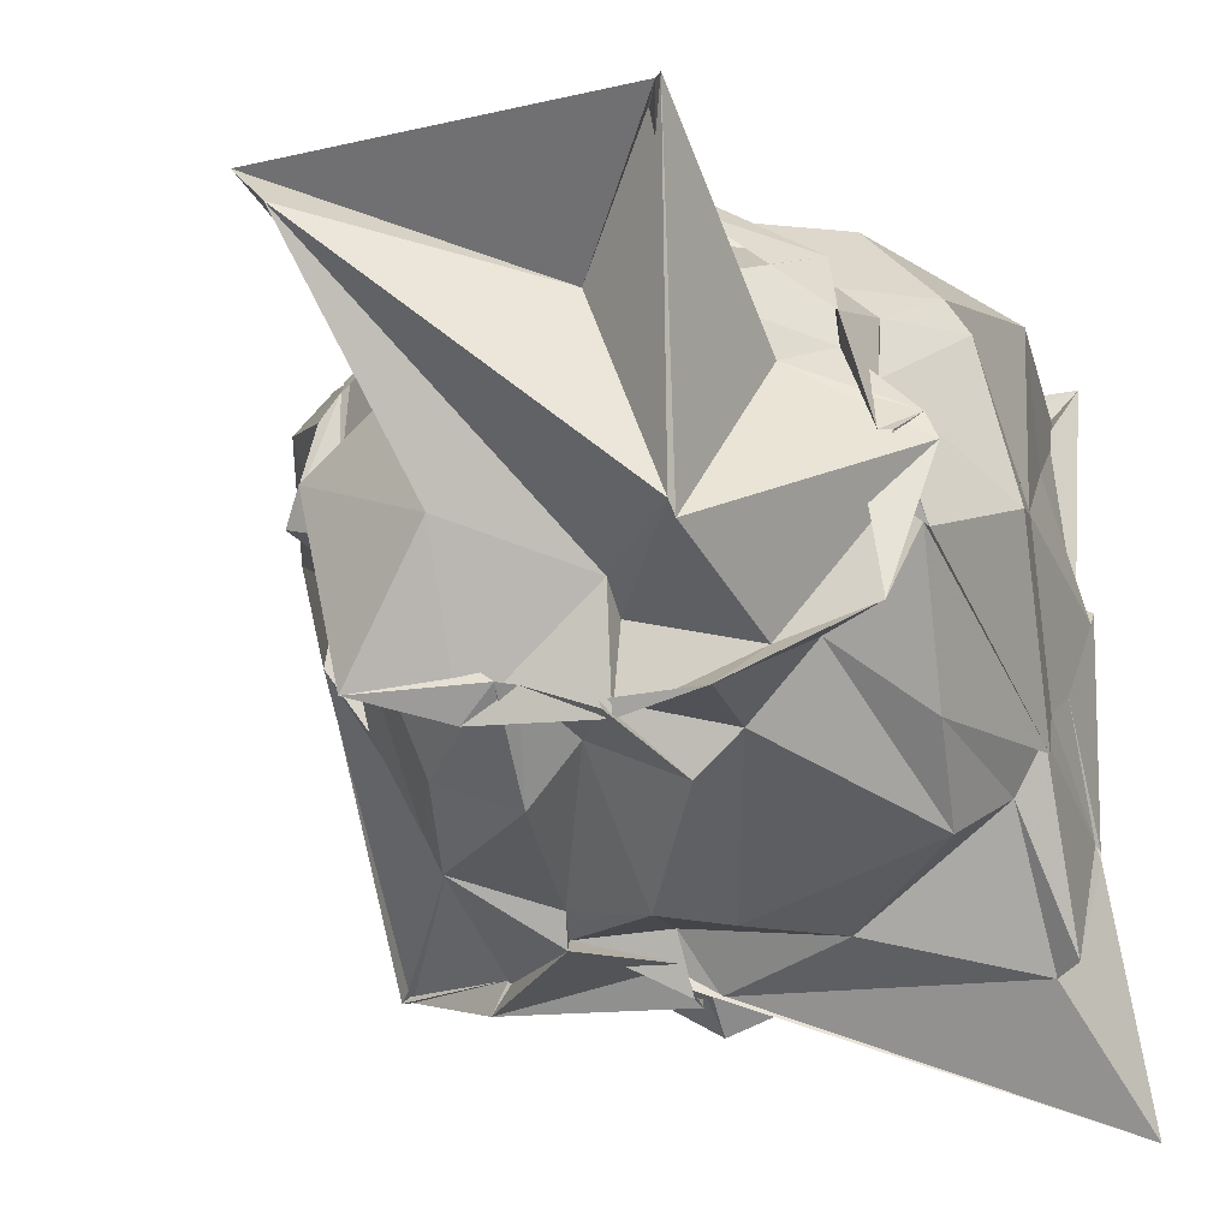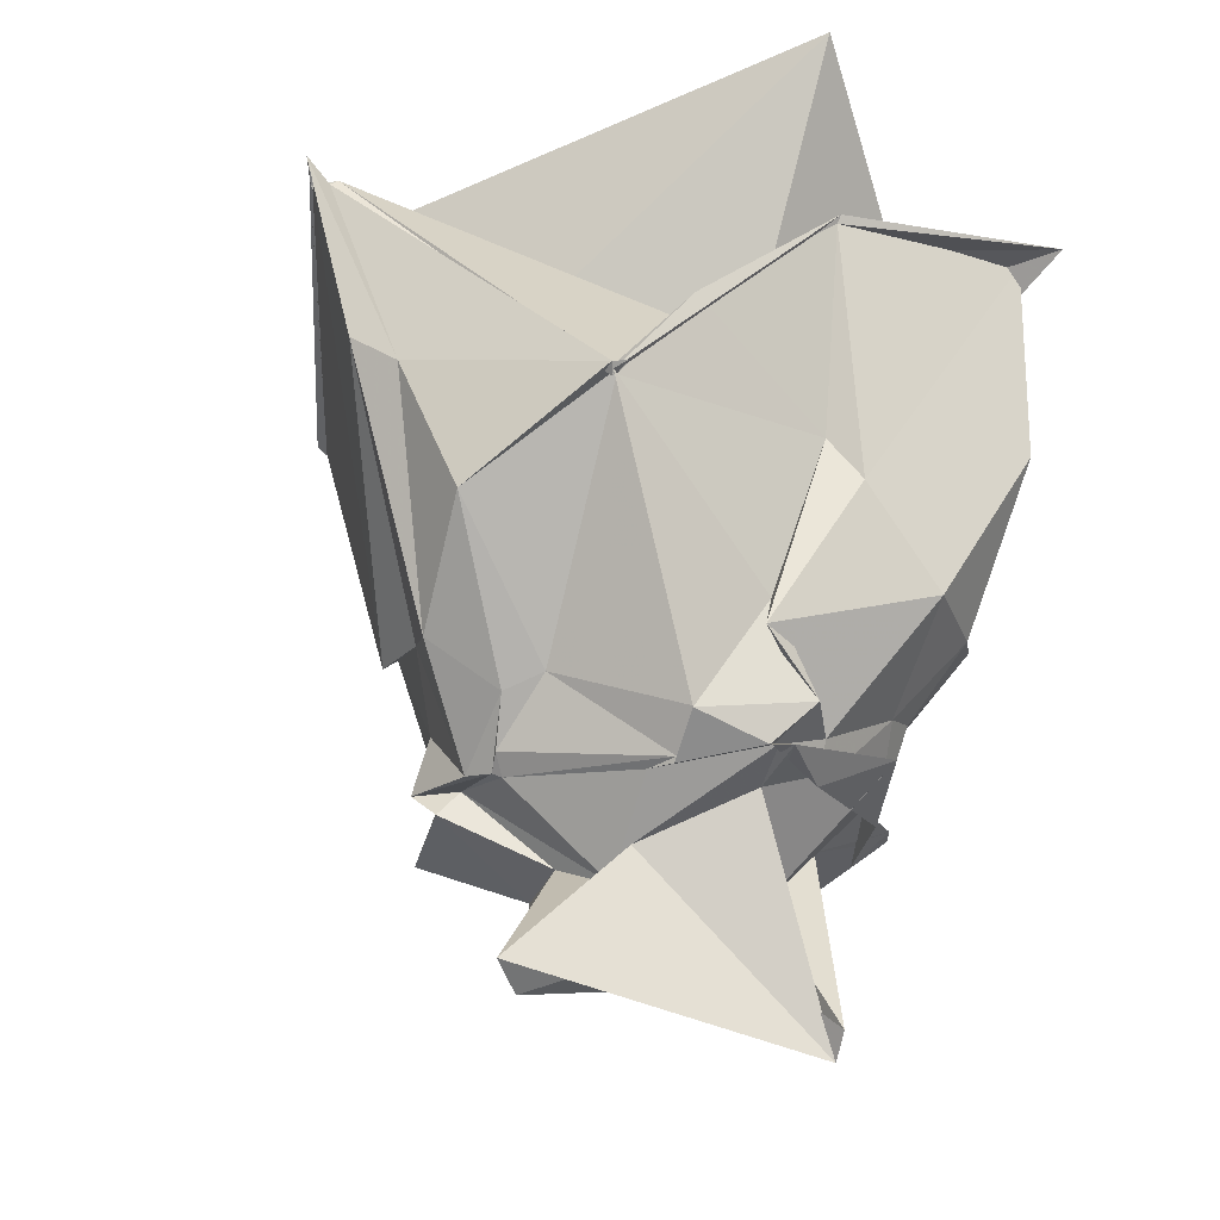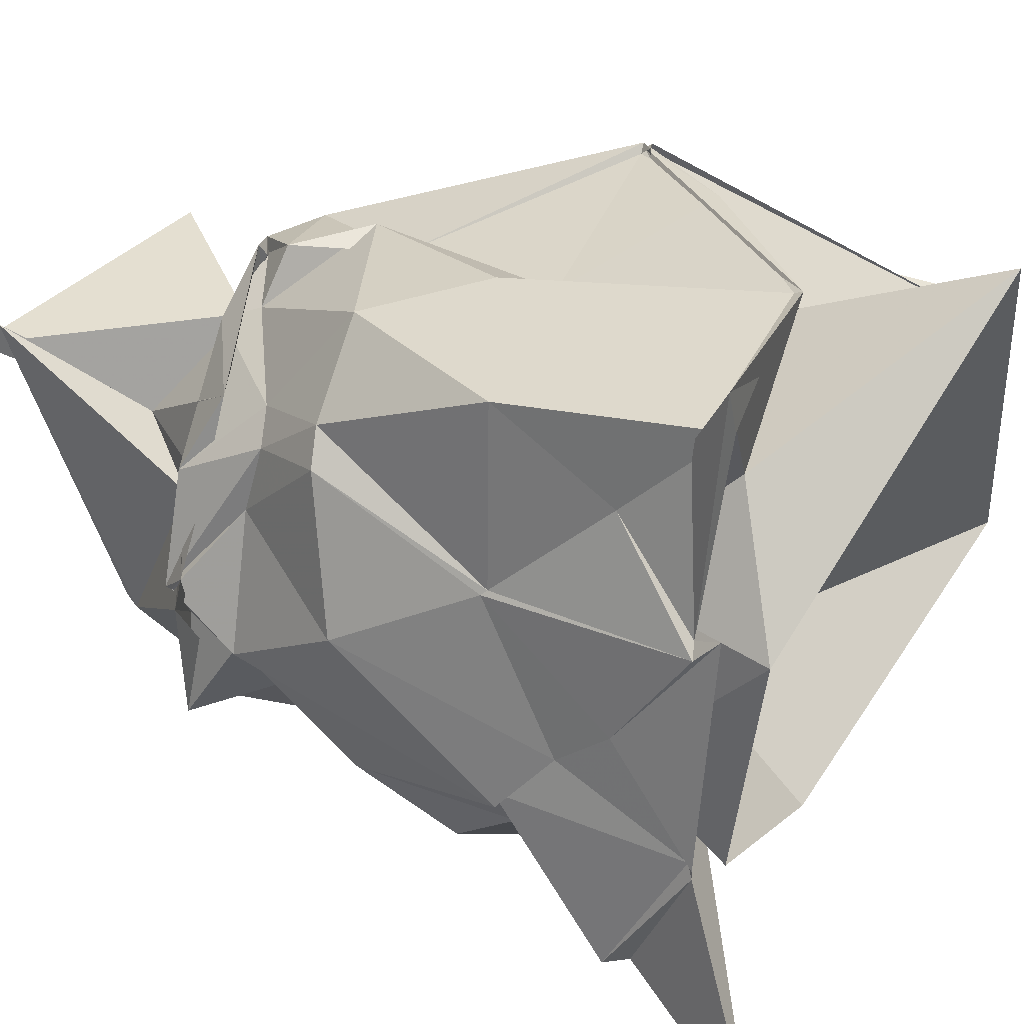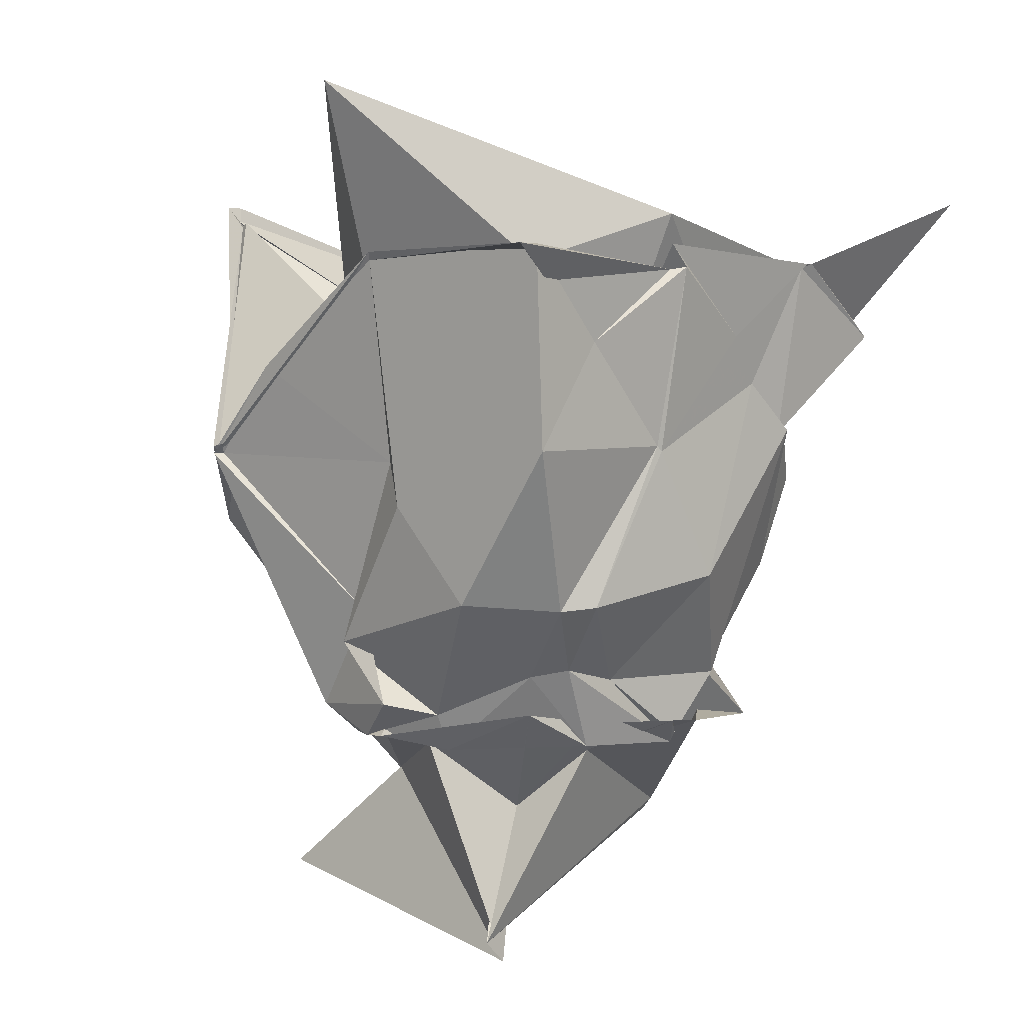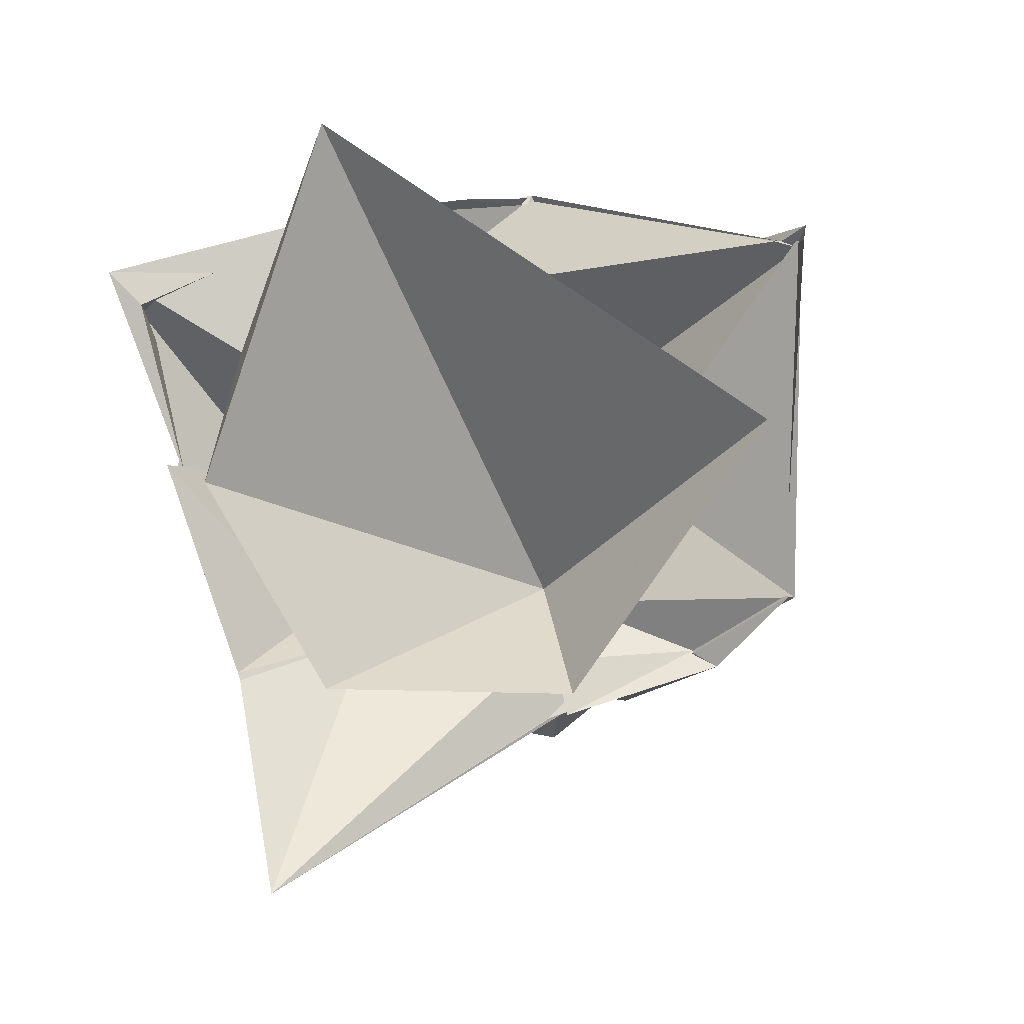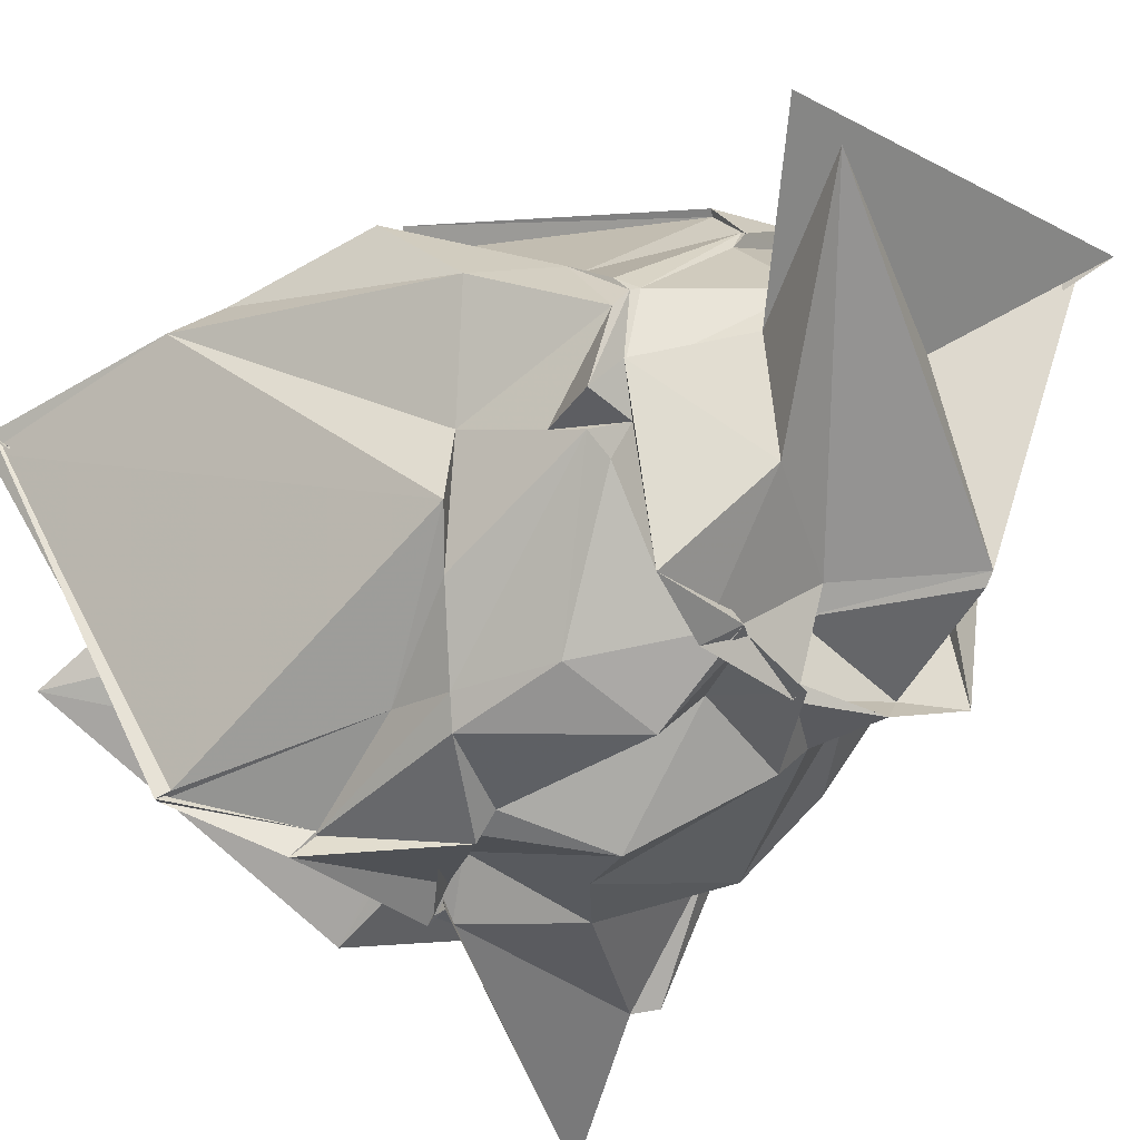
<metadata>
{"format":"obj","ext":"obj","renderer":"f3d","projection":"perspective","resolution":1024,"background":"white","views":[{"elev":-26.1,"azim":-165.4,"up":"+Y"},{"elev":-22.5,"azim":158.1,"up":"+Z"},{"elev":27.4,"azim":-69.2,"up":"+Y"},{"elev":5.8,"azim":-134.4,"up":"+Z"},{"elev":79.9,"azim":-18.0,"up":"+Z"},{"elev":-30.3,"azim":135.0,"up":"+Y"}]}
</metadata>
<code>
v -0.7047 -0.8746 1.033
v -1.047 0.2531 -1.737
v 1.257 0.4262 2.101
v 1.294 0.5029 2.106
v 1.158 0.4906 1.971
v 0.01308 1.558 0.5635
v 0.009364 1.594 0.6185
v -0.4332 1.56 1.116
v -1.272 1.475 1.732
v -2.441 1.31 1.816
v -2.418 0.8353 1.283
v -2.561 0.2366 1.695
v -2.48 -0.2961 1.293
v -2.513 -0.8544 1.693
v -2.46 -1.559 1.268
v -2.346 -1.59 1.371
v -0.9112 -1.625 1.134
v -0.7899 -1.625 1.133
v -0.7729 -1.501 1.024
v 0.1229 -1.64 1.092
v 0.6031 -1.412 1.44
v 0.5967 -1.384 1.356
v 1.073 0.67 1.006
v 0.8654 0.835 0.8356
v 0.03153 1.606 0.6195
v -0.04856 1.608 0.6362
v -0.01122 1.56 0.5778
v -1.249 1.306 0.577
v -1.412 1.4 0.3371
v -2.455 1.278 0.7022
v -2.427 0.3233 0.6818
v -2.436 0.2967 0.6509
v -2.432 -0.5026 1.012
v -2.435 -0.7462 0.7052
v -2.281 -0.9872 0.7624
v -1.55 -1.509 0.8525
v -0.7653 -1.376 0.9098
v -0.3625 -1.499 0.6208
v -0.4065 -1.615 0.4433
v 0.02018 -1.515 1.042
v 0.1235 -1.145 0.4381
v 0.4801 -0.5187 -0.2639
v 0.5894 0.5054 -0.4766
v 0.6106 1.05 0.08892
v -0.04084 1.505 0.644
v 0.02518 1.607 0.578
v -0.9496 1.254 -0.3212
v -0.8729 1.349 -0.5026
v -1.867 1.328 -0.1903
v -2.23 0.9065 -0.2326
v -2.339 0.7262 -0.2161
v -2.499 -0.05659 -0.08613
v -2.45 -0.8177 0.7214
v -2.121 -0.9788 -0.1269
v -2.075 -1.283 0.3781
v -1.137 -1.566 0.4591
v -0.8794 -1.665 0.003449
v -0.4239 -1.478 0.3355
v 0.0498 -1.351 0.1173
v 0.1189 -1.194 0.0622
v 0.3212 -0.7623 -0.105
v 0.4216 -0.1372 -0.2656
v 0.2098 0.5998 -0.7424
v 0.02191 0.7124 -0.6507
v -0.5688 1.189 -0.9168
v -0.5418 1.215 -0.9328
v -1.172 1.302 -0.8474
v -1.337 1.025 -0.9247
v -1.85 0.7646 -0.6671
v -2.015 0.6192 -0.6252
v -2.02 0.2766 -0.7192
v -2.2 -0.428 -0.7323
v -2.174 -0.3957 -0.7234
v -1.735 -0.8039 -0.6304
v -1.419 -1.169 -0.6384
v -1.207 -1.374 -0.6399
v -0.7555 -1.144 -0.6285
v -0.5072 -1.407 -0.5717
v -0.05709 -1.172 -0.4434
v 0.236 -0.3345 -0.8872
v 0.2854 -0.2758 -0.6994
v 0.2567 0.2069 -1.064
v 0.1746 0.4288 -0.9928
v -0.5512 0.9911 -1.107
v -0.5471 0.9694 -1.135
v -0.9359 1.226 -1.073
v -0.9822 1.159 -1.048
v -1.331 0.9325 -1.147
v -1.932 0.3825 -1.114
v -2.076 -0.1976 -1.149
v -2.129 -0.1716 -1.086
v -1.999 -0.3608 -1.058
v -2.07 -0.8939 -1.069
v -1.399 -1.196 -1.123
v -0.9142 -1.14 -0.9785
v -0.9454 -1.213 -1.047
v -0.6023 -1.061 -1.022
v -0.5191 -1.061 -1.074
v 0.1479 -0.4688 -0.9419
v 0.1488 -0.3416 -1.073
v 0.3863 -0.2605 -1.04
v 0.1584 0.3317 -1.076
v 1.272 0.4858 2.038
v 1.242 0.4182 1.981
v 1.116 0.4951 2
v 0.005381 1.587 0.5982
v -1.285 1.494 1.779
v -2.564 1.554 1.817
v -2.497 0.3037 1.681
v -2.564 0.359 1.823
v -2.533 -0.8853 1.717
v -2.534 -0.9277 1.717
v -2.676 -2.136 2.09
v -0.7981 -1.61 1.061
v -0.8152 -1.645 1.198
v 0.02403 -1.499 1.022
v 0.6442 -1.422 1.411
v -0.01194 -0.4028 1.058
v 0.3119 0.2592 1.106
v -0.9475 1.078 1.148
v -1.975 0.8851 1.731
v -2.041 0.278 1.056
v -2.073 -0.6467 1.206
v -1.806 -0.8582 1.243
v -0.6691 -1.137 1.091
v -0.7793 -1.315 1.175
v -0.5959 -0.9859 0.9898
v 0.6752 -0.5363 2.356
v -1.154 1.698 2.73
v -2.378 0.1593 1.998
v -2.085 -1.13 1.75
v -0.7779 -1.588 1.783
v 0.113 0.3538 -1.098
v -0.4568 0.8435 -1.137
v -1.019 1.164 -1.036
v -1.067 1.233 -1.058
v -1.858 0.7818 -0.8884
v -1.913 0.2874 -0.9928
v -2.237 -0.04389 -0.977
v -2.293 -0.1823 -0.986
v -1.607 -0.9984 -1.005
v -0.9417 -1.22 -0.9453
v -0.9661 -1.223 -0.9655
v -0.3515 -1.188 -0.9687
v 0.09408 -1.082 -1.146
v 0.2916 -0.1299 -1.164
v 0.1673 -0.1105 -1.033
v -0.4489 0.3885 -1.588
v -0.4885 0.5615 -1.432
v -1.063 0.8465 -1.153
v -1.302 0.3374 -1.585
v -1.697 0.1317 -1.209
v -1.402 -0.7743 -1.697
v -0.9989 -0.7928 -0.9532
v -0.9867 -0.6886 -1.131
v -0.3483 -0.4919 -1.461
v -0.2564 0.1291 -1.465
v 0.271 0.7675 -2.131
v -1.516 0.6632 -2.448
v -1.507 0.7883 -2.313
v -1.385 -0.7191 -1.757
v 0.08524 0.5231 -2.232
f 3 23 4
f 4 23 24
f 4 24 5
f 5 24 25
f 5 25 6
f 6 25 26
f 6 26 7
f 7 26 27
f 7 27 8
f 8 27 28
f 8 28 9
f 9 28 29
f 9 29 10
f 10 29 30
f 10 30 11
f 11 30 31
f 11 31 12
f 12 31 32
f 12 32 13
f 13 32 33
f 13 33 14
f 14 33 34
f 14 34 15
f 15 34 35
f 15 35 16
f 16 35 36
f 16 36 17
f 17 36 37
f 17 37 18
f 18 37 38
f 18 38 19
f 19 38 39
f 19 39 20
f 20 39 40
f 20 40 21
f 21 40 41
f 21 41 22
f 22 41 42
f 22 42 3
f 3 42 23
f 23 43 24
f 24 43 44
f 24 44 25
f 25 44 45
f 25 45 26
f 26 45 46
f 26 46 27
f 27 46 47
f 27 47 28
f 28 47 48
f 28 48 29
f 29 48 49
f 29 49 30
f 30 49 50
f 30 50 31
f 31 50 51
f 31 51 32
f 32 51 52
f 32 52 33
f 33 52 53
f 33 53 34
f 34 53 54
f 34 54 35
f 35 54 55
f 35 55 36
f 36 55 56
f 36 56 37
f 37 56 57
f 37 57 38
f 38 57 58
f 38 58 39
f 39 58 59
f 39 59 40
f 40 59 60
f 40 60 41
f 41 60 61
f 41 61 42
f 42 61 62
f 42 62 23
f 23 62 43
f 43 63 44
f 44 63 64
f 44 64 45
f 45 64 65
f 45 65 46
f 46 65 66
f 46 66 47
f 47 66 67
f 47 67 48
f 48 67 68
f 48 68 49
f 49 68 69
f 49 69 50
f 50 69 70
f 50 70 51
f 51 70 71
f 51 71 52
f 52 71 72
f 52 72 53
f 53 72 73
f 53 73 54
f 54 73 74
f 54 74 55
f 55 74 75
f 55 75 56
f 56 75 76
f 56 76 57
f 57 76 77
f 57 77 58
f 58 77 78
f 58 78 59
f 59 78 79
f 59 79 60
f 60 79 80
f 60 80 61
f 61 80 81
f 61 81 62
f 62 81 82
f 62 82 43
f 43 82 63
f 63 83 64
f 64 83 84
f 64 84 65
f 65 84 85
f 65 85 66
f 66 85 86
f 66 86 67
f 67 86 87
f 67 87 68
f 68 87 88
f 68 88 69
f 69 88 89
f 69 89 70
f 70 89 90
f 70 90 71
f 71 90 91
f 71 91 72
f 72 91 92
f 72 92 73
f 73 92 93
f 73 93 74
f 74 93 94
f 74 94 75
f 75 94 95
f 75 95 76
f 76 95 96
f 76 96 77
f 77 96 97
f 77 97 78
f 78 97 98
f 78 98 79
f 79 98 99
f 79 99 80
f 80 99 100
f 80 100 81
f 81 100 101
f 81 101 82
f 82 101 102
f 82 102 63
f 63 102 83
f 103 104 118
f 104 119 118
f 104 105 119
f 105 120 119
f 105 106 120
f 106 107 120
f 107 121 120
f 107 108 121
f 108 122 121
f 108 109 122
f 109 110 122
f 110 123 122
f 110 111 123
f 111 124 123
f 111 112 124
f 112 113 124
f 113 125 124
f 113 114 125
f 114 126 125
f 114 115 126
f 115 116 126
f 116 127 126
f 116 117 127
f 117 118 127
f 117 103 118
f 118 119 128
f 119 129 128
f 119 120 129
f 120 121 129
f 121 130 129
f 121 122 130
f 122 123 130
f 123 131 130
f 123 124 131
f 124 125 131
f 125 132 131
f 125 126 132
f 126 127 132
f 127 128 132
f 127 118 128
f 133 148 134
f 134 148 149
f 134 149 135
f 135 149 150
f 135 150 136
f 136 150 137
f 137 150 151
f 137 151 138
f 138 151 152
f 138 152 139
f 139 152 140
f 140 152 153
f 140 153 141
f 141 153 154
f 141 154 142
f 142 154 143
f 143 154 155
f 143 155 144
f 144 155 156
f 144 156 145
f 145 156 146
f 146 156 157
f 146 157 147
f 147 157 148
f 147 148 133
f 148 158 149
f 149 158 159
f 149 159 150
f 150 159 151
f 151 159 160
f 151 160 152
f 152 160 153
f 153 160 161
f 153 161 154
f 154 161 155
f 155 161 162
f 155 162 156
f 156 162 157
f 157 162 158
f 157 158 148
f 3 4 103
f 103 4 104
f 4 5 104
f 104 5 105
f 5 6 105
f 105 6 106
f 6 7 106
f 7 8 106
f 106 8 107
f 8 9 107
f 107 9 108
f 9 10 108
f 108 10 109
f 10 11 109
f 11 12 109
f 109 12 110
f 12 13 110
f 110 13 111
f 13 14 111
f 111 14 112
f 14 15 112
f 15 16 112
f 112 16 113
f 16 17 113
f 113 17 114
f 17 18 114
f 114 18 115
f 18 19 115
f 19 20 115
f 115 20 116
f 20 21 116
f 116 21 117
f 21 22 117
f 117 22 103
f 22 3 103
f 83 133 84
f 84 133 134
f 84 134 85
f 85 134 135
f 85 135 86
f 86 135 136
f 86 136 87
f 87 136 88
f 88 136 137
f 88 137 89
f 89 137 138
f 89 138 90
f 90 138 139
f 90 139 91
f 91 139 92
f 92 139 140
f 92 140 93
f 93 140 141
f 93 141 94
f 94 141 142
f 94 142 95
f 95 142 96
f 96 142 143
f 96 143 97
f 97 143 144
f 97 144 98
f 98 144 145
f 98 145 99
f 99 145 100
f 100 145 146
f 100 146 101
f 101 146 147
f 101 147 102
f 102 147 133
f 102 133 83
f 128 129 1
f 129 130 1
f 130 131 1
f 131 132 1
f 132 128 1
f 159 158 2
f 160 159 2
f 161 160 2
f 162 161 2
f 158 162 2

</code>
